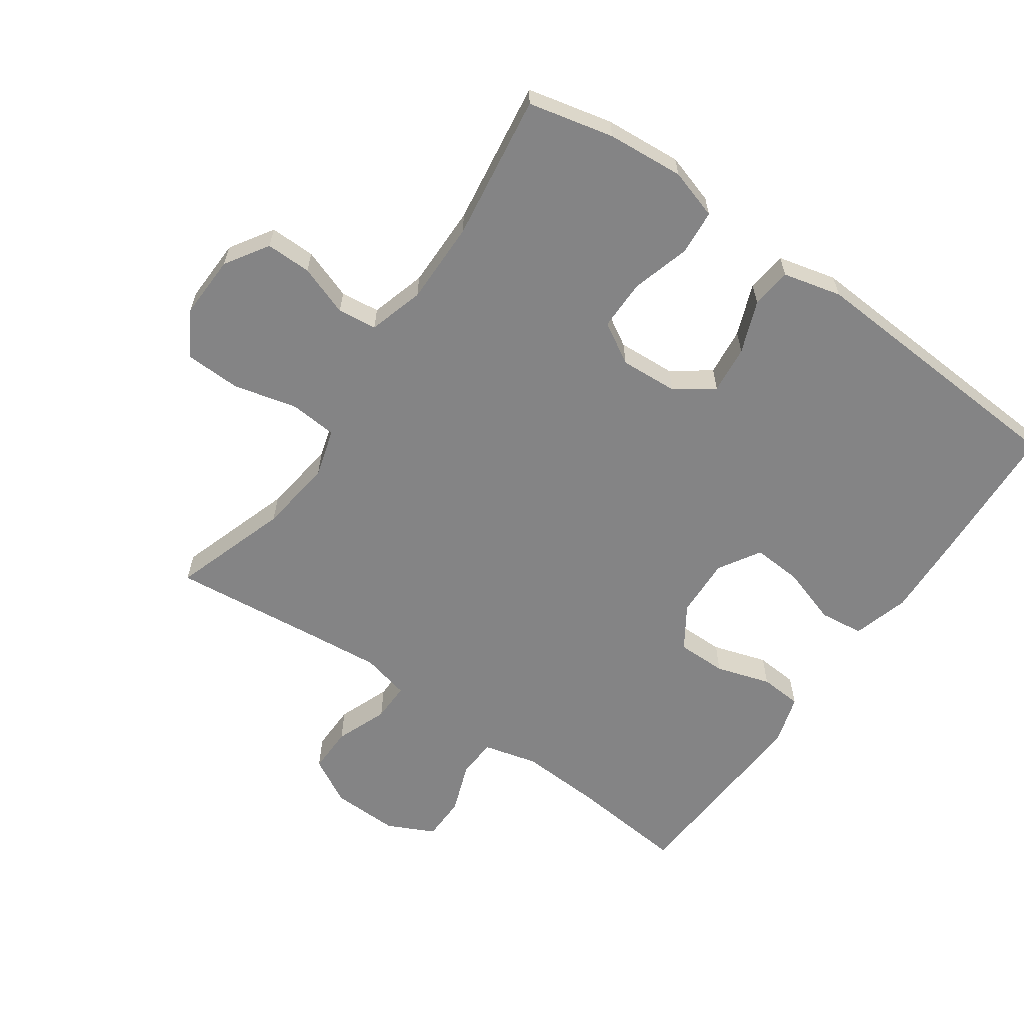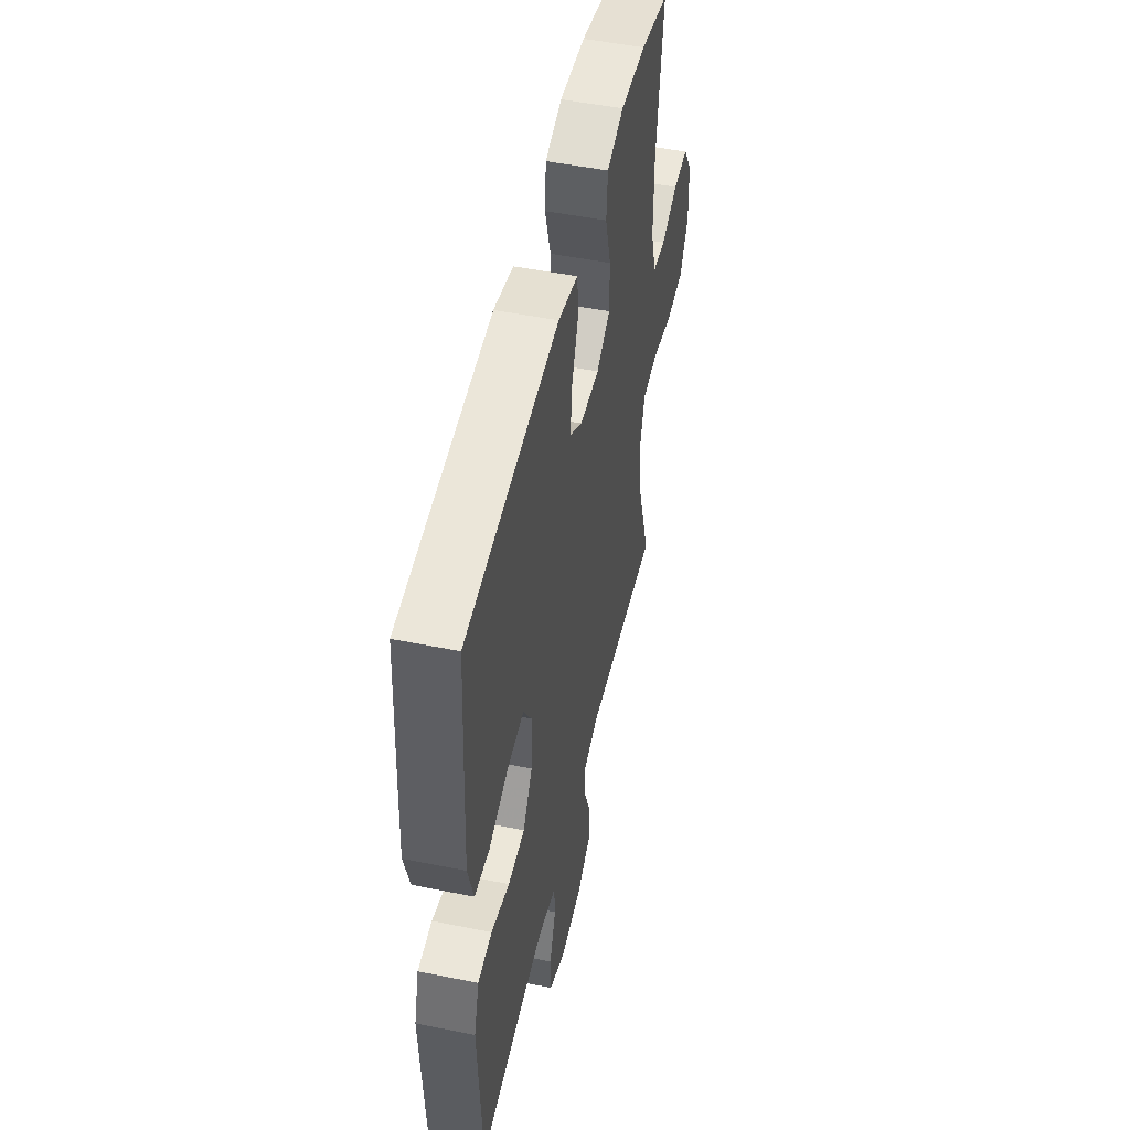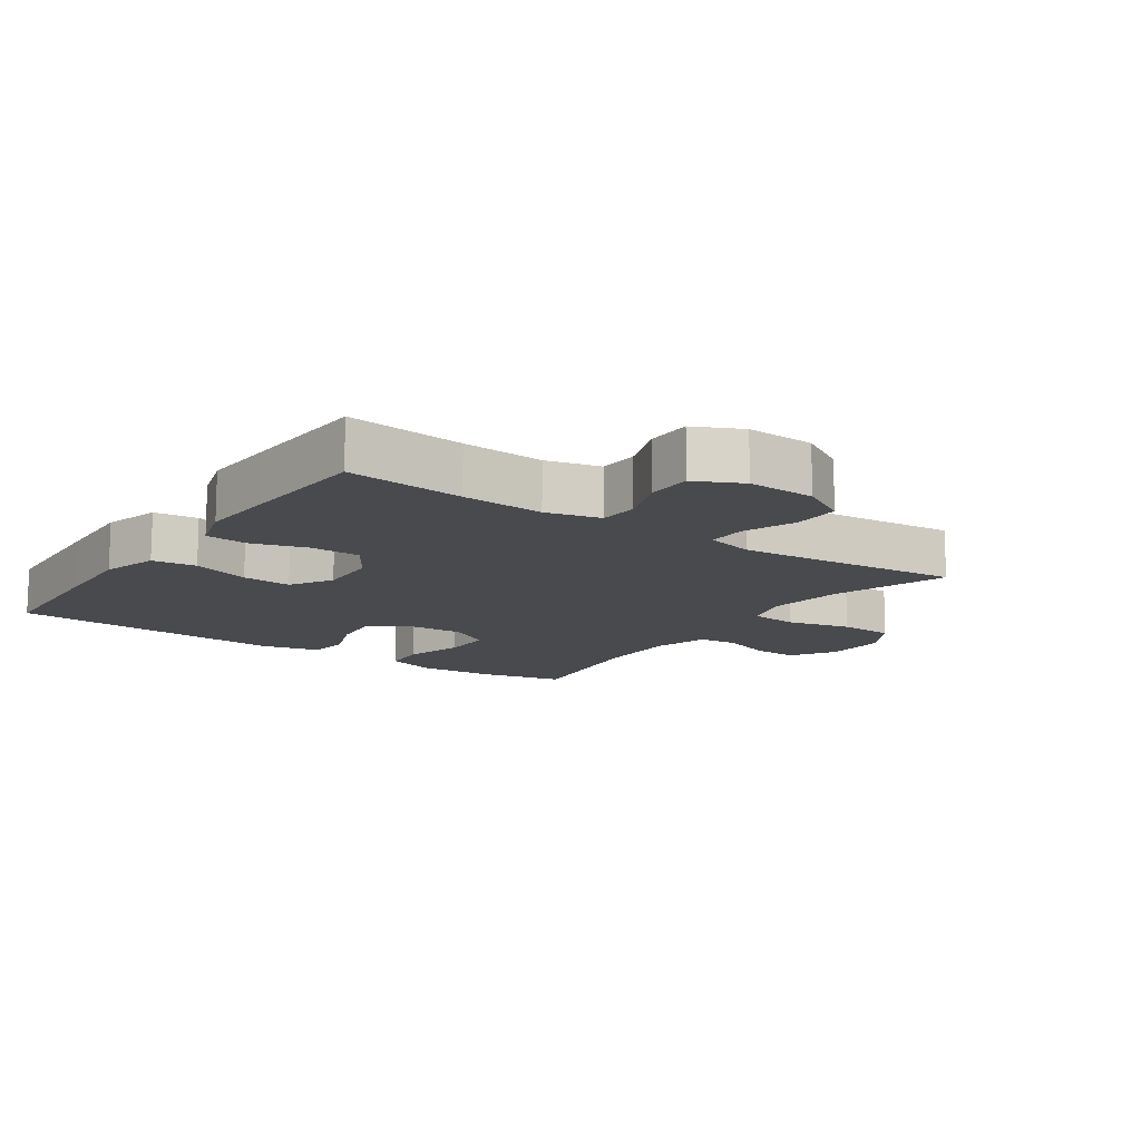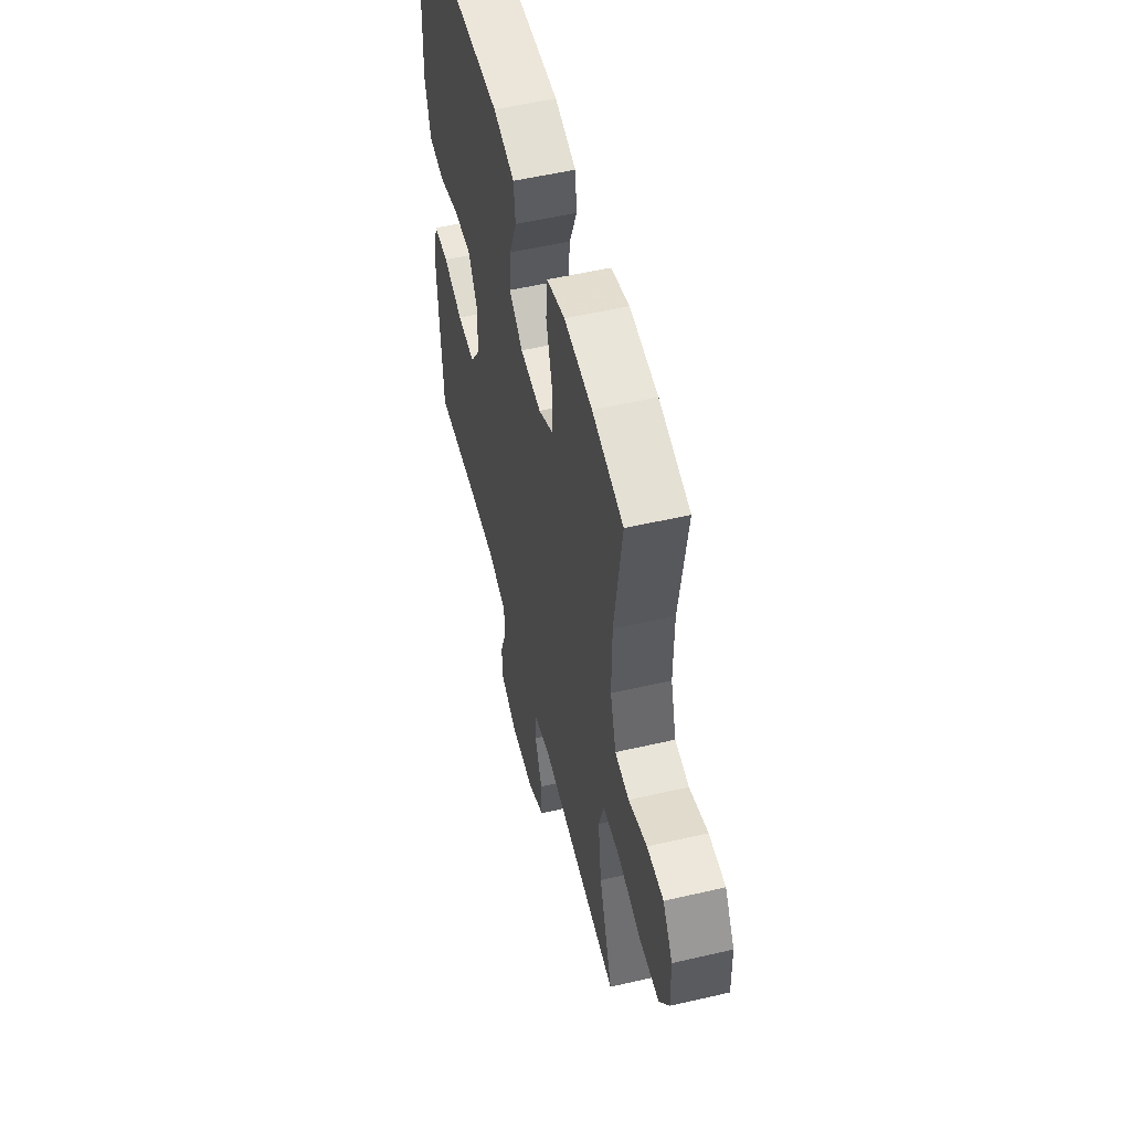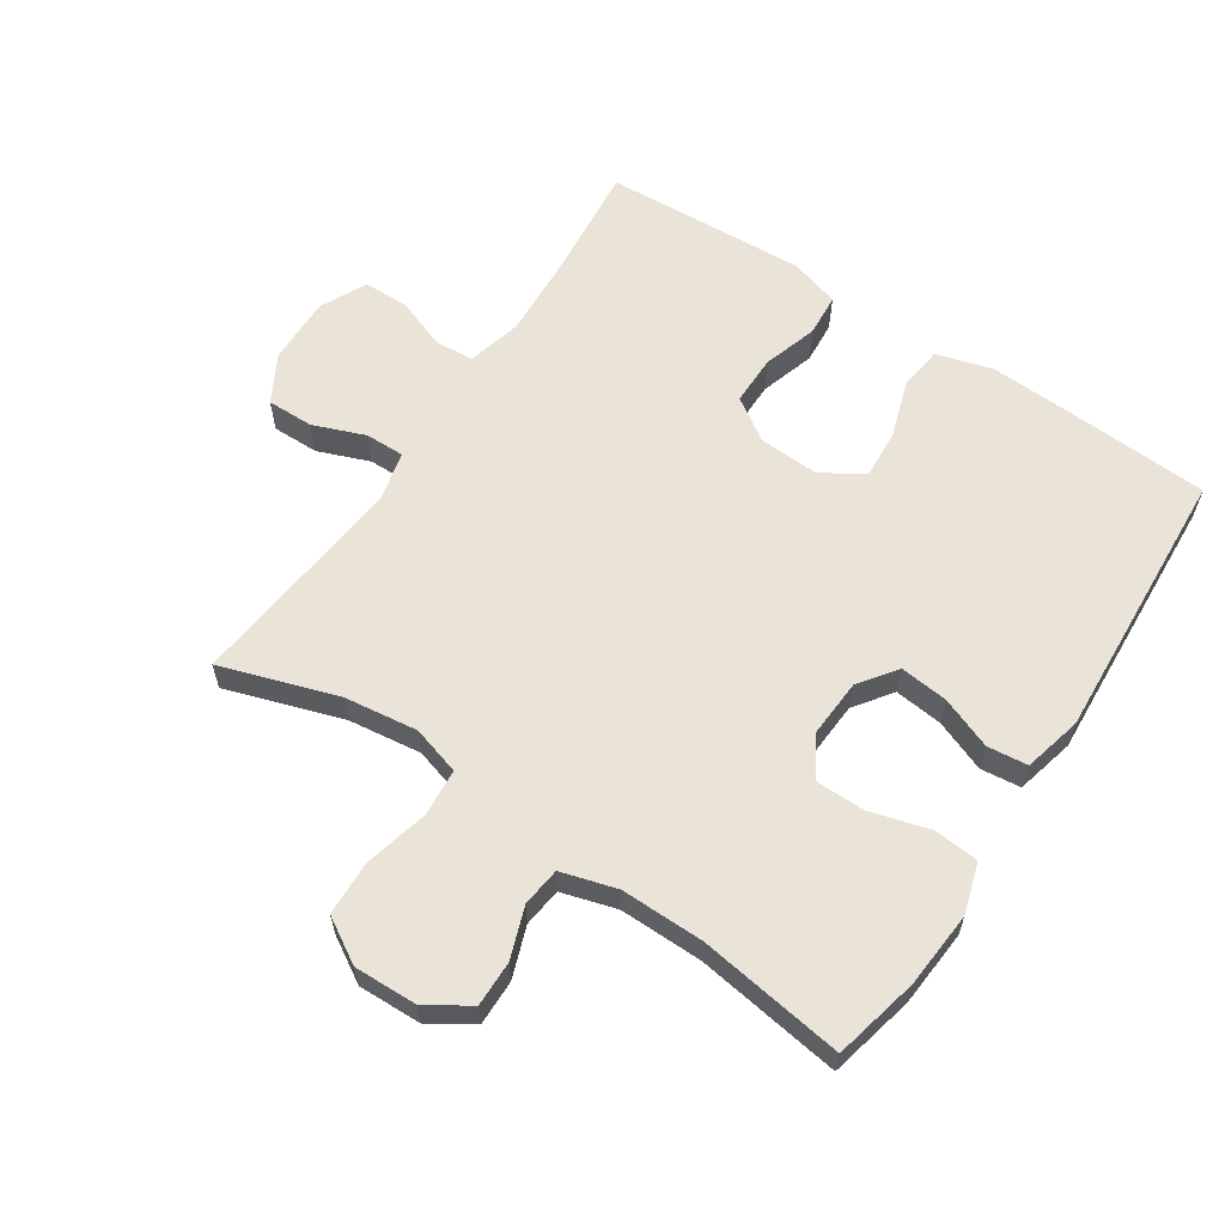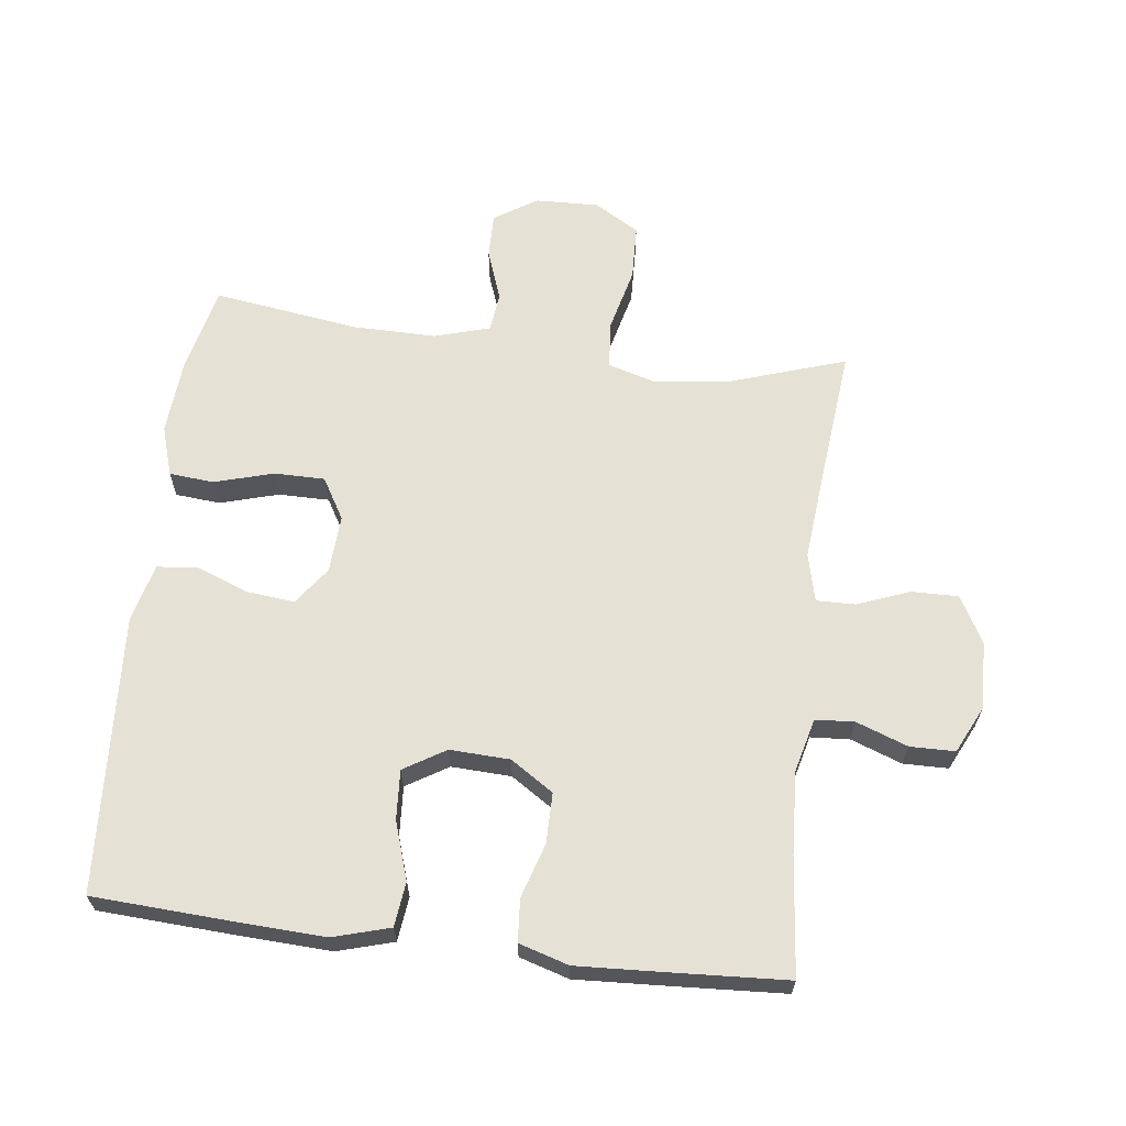
<metadata>
{"format":"obj","ext":"obj","renderer":"f3d","projection":"perspective","resolution":1024,"background":"white","views":[{"elev":-61.5,"azim":-34.9,"up":"+Y"},{"elev":50.2,"azim":102.5,"up":"+Z"},{"elev":-13.1,"azim":145.1,"up":"+Y"},{"elev":54.4,"azim":-103.8,"up":"+Z"},{"elev":61.0,"azim":-56.4,"up":"+Y"},{"elev":64.3,"azim":97.0,"up":"+Y"}]}
</metadata>
<code>
v -0.5 0.07 -0.5
v -0.441 0.07 -0.321
v -0.426 0.07 -0.207
v -0.448 0.07 -0.132
v -0.521 0.07 -0.126
v -0.619 0.07 -0.15
v -0.704 0.07 -0.147
v -0.745 0.07 -0.078
v -0.742 0.07 0.019
v -0.7 0.07 0.085
v -0.63 0.07 0.084
v -0.552 0.07 0.056
v -0.492 0.07 0.063
v -0.467 0.07 0.148
v -0.468 0.07 0.276
v -0.5 0.07 0.5
v -0.369 0.07 0.53
v -0.251 0.07 0.539
v -0.174 0.07 0.515
v -0.168 0.07 0.446
v -0.194 0.07 0.356
v -0.194 0.07 0.278
v -0.131 0.07 0.241
v -0.042 0.07 0.246
v 0.016 0.07 0.288
v 0.008 0.07 0.362
v -0.023 0.07 0.442
v -0.016 0.07 0.504
v 0.074 0.07 0.526
v 0.5 0.07 0.5
v 0.512 0.07 0.282
v 0.518 0.07 0.151
v 0.493 0.07 0.064
v 0.425 0.07 0.056
v 0.336 0.07 0.085
v 0.26 0.07 0.09
v 0.221 0.07 0.026
v 0.225 0.07 -0.066
v 0.268 0.07 -0.132
v 0.345 0.07 -0.132
v 0.429 0.07 -0.106
v 0.494 0.07 -0.111
v 0.517 0.07 -0.187
v 0.511 0.07 -0.304
v 0.5 0.07 -0.5
v 0.319 0.07 -0.482
v 0.193 0.07 -0.475
v 0.11 0.07 -0.496
v 0.106 0.07 -0.556
v 0.135 0.07 -0.635
v 0.134 0.07 -0.704
v 0.062 0.07 -0.739
v -0.042 0.07 -0.736
v -0.114 0.07 -0.696
v -0.113 0.07 -0.624
v -0.082 0.07 -0.544
v -0.081 0.07 -0.484
v -0.155 0.07 -0.466
v -0.273 0.07 -0.477
v -0.5 0 -0.5
v -0.441 0 -0.321
v -0.426 0 -0.207
v -0.448 0 -0.132
v -0.521 0 -0.126
v -0.619 0 -0.15
v -0.704 0 -0.147
v -0.745 0 -0.078
v -0.742 0 0.019
v -0.7 0 0.085
v -0.63 0 0.084
v -0.552 0 0.056
v -0.492 0 0.063
v -0.467 0 0.148
v -0.468 0 0.276
v -0.5 0 0.5
v -0.369 0 0.53
v -0.251 0 0.539
v -0.174 0 0.515
v -0.168 0 0.446
v -0.194 0 0.356
v -0.194 0 0.278
v -0.131 0 0.241
v -0.042 0 0.246
v 0.016 0 0.288
v 0.008 0 0.362
v -0.023 0 0.442
v -0.016 0 0.504
v 0.074 0 0.526
v 0.5 0 0.5
v 0.512 0 0.282
v 0.518 0 0.151
v 0.493 0 0.064
v 0.425 0 0.056
v 0.336 0 0.085
v 0.26 0 0.09
v 0.221 0 0.026
v 0.225 0 -0.066
v 0.268 0 -0.132
v 0.345 0 -0.132
v 0.429 0 -0.106
v 0.494 0 -0.111
v 0.517 0 -0.187
v 0.511 0 -0.304
v 0.5 0 -0.5
v 0.319 0 -0.482
v 0.193 0 -0.475
v 0.11 0 -0.496
v 0.106 0 -0.556
v 0.135 0 -0.635
v 0.134 0 -0.704
v 0.062 0 -0.739
v -0.042 0 -0.736
v -0.114 0 -0.696
v -0.113 0 -0.624
v -0.082 0 -0.544
v -0.081 0 -0.484
v -0.155 0 -0.466
v -0.273 0 -0.477
f 54 55 56
f 53 54 56
f 52 53 56
f 51 52 56
f 50 51 56
f 49 50 56
f 48 49 56 57
f 47 48 57 58
f 44 45 46
f 43 44 46
f 42 43 46
f 41 42 46
f 40 41 46
f 39 40 46 47
f 38 39 47 58
f 33 34 35
f 32 33 35
f 31 32 35
f 30 31 35
f 29 30 35
f 28 29 35
f 27 28 35
f 26 27 35
f 25 26 35 36
f 24 25 36 37
f 19 20 21
f 18 19 21
f 17 18 21
f 16 17 21
f 15 16 21
f 14 15 21 22
f 13 14 22 23
f 10 11 12
f 9 10 12
f 8 9 12
f 7 8 12
f 6 7 12
f 5 6 12
f 4 5 12 13
f 38 58 59
f 37 38 59
f 24 37 59
f 23 24 59
f 13 23 59
f 4 13 59
f 3 4 59
f 59 1 2
f 2 3 59
f 115 114 113
f 115 113 112
f 115 112 111
f 115 111 110
f 115 110 109
f 115 109 108
f 116 115 108 107
f 117 116 107 106
f 105 104 103
f 105 103 102
f 105 102 101
f 105 101 100
f 105 100 99
f 106 105 99 98
f 117 106 98 97
f 94 93 92
f 94 92 91
f 94 91 90
f 94 90 89
f 94 89 88
f 94 88 87
f 94 87 86
f 94 86 85
f 95 94 85 84
f 96 95 84 83
f 80 79 78
f 80 78 77
f 80 77 76
f 80 76 75
f 80 75 74
f 81 80 74 73
f 82 81 73 72
f 71 70 69
f 71 69 68
f 71 68 67
f 71 67 66
f 71 66 65
f 71 65 64
f 72 71 64 63
f 118 117 97
f 118 97 96
f 118 96 83
f 118 83 82
f 118 82 72
f 118 72 63
f 118 63 62
f 61 60 118
f 118 62 61
f 1 60 61 2
f 2 61 62 3
f 3 62 63 4
f 4 63 64 5
f 5 64 65 6
f 6 65 66 7
f 7 66 67 8
f 8 67 68 9
f 9 68 69 10
f 10 69 70 11
f 11 70 71 12
f 12 71 72 13
f 13 72 73 14
f 14 73 74 15
f 15 74 75 16
f 16 75 76 17
f 17 76 77 18
f 18 77 78 19
f 19 78 79 20
f 20 79 80 21
f 21 80 81 22
f 22 81 82 23
f 23 82 83 24
f 24 83 84 25
f 25 84 85 26
f 26 85 86 27
f 27 86 87 28
f 28 87 88 29
f 29 88 89 30
f 30 89 90 31
f 31 90 91 32
f 32 91 92 33
f 33 92 93 34
f 34 93 94 35
f 35 94 95 36
f 36 95 96 37
f 37 96 97 38
f 38 97 98 39
f 39 98 99 40
f 40 99 100 41
f 41 100 101 42
f 42 101 102 43
f 43 102 103 44
f 44 103 104 45
f 45 104 105 46
f 46 105 106 47
f 47 106 107 48
f 48 107 108 49
f 49 108 109 50
f 50 109 110 51
f 51 110 111 52
f 52 111 112 53
f 53 112 113 54
f 54 113 114 55
f 55 114 115 56
f 56 115 116 57
f 57 116 117 58
f 58 117 118 59
f 59 118 60 1

</code>
